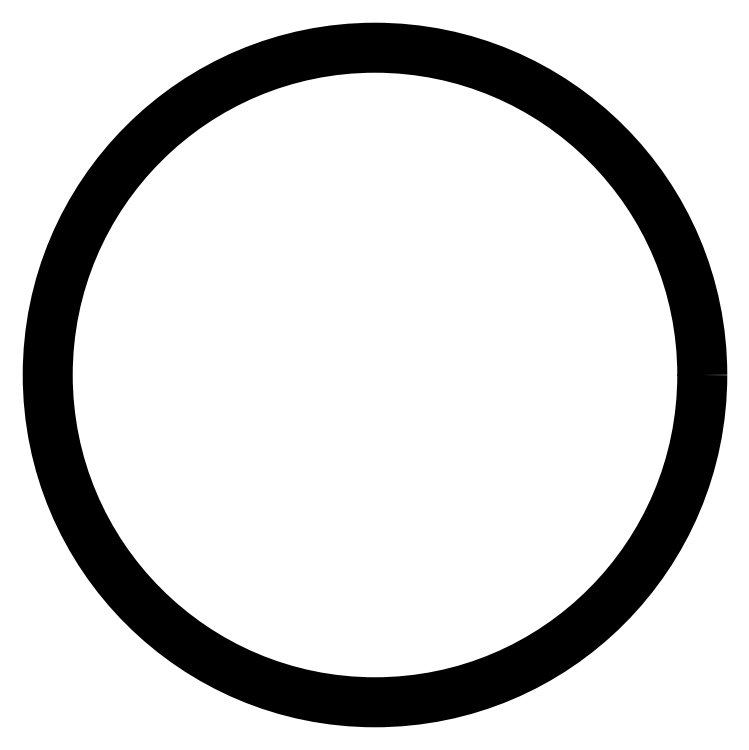
<metadata>
{"format":"dxf","ext":"dxf","renderer":"ezdxf+matplotlib","layout":"modelspace","background":"white","min_lineweight":24,"dpi":150}
</metadata>
<code>
0
SECTION
2
ENTITIES
0
CIRCLE
8
Layer_0
10
233.8
20
85.99
30
0
40
17.5
0
CIRCLE
8
Layer_0
10
171
20
133.7
30
0
40
2
0
CIRCLE
8
Layer_0
10
296
20
133.3
30
0
40
2
0
POLYLINE
8
Layer_0
70
1
66
1
10
0
20
0
30
0
0
VERTEX
8
Layer_0
10
359
20
221
0
VERTEX
8
Layer_0
10
109
20
221
0
VERTEX
8
Layer_0
10
109
20
41
0
VERTEX
8
Layer_0
10
359
20
41
0
VERTEX
8
Layer_0
10
359
20
221
0
SEQEND
0
CIRCLE
8
Layer_0
10
293.4
20
205.8
30
0
40
2
0
POLYLINE
8
Layer_0
70
1
66
1
10
0
20
0
30
0
0
VERTEX
8
Layer_0
10
280.3
20
207.3
0
VERTEX
8
Layer_0
10
190.3
20
207.7
0
VERTEX
8
Layer_0
10
190.2
20
187.7
0
VERTEX
8
Layer_0
10
280.2
20
187.3
0
VERTEX
8
Layer_0
10
280.3
20
207.3
0
SEQEND
0
POLYLINE
8
Layer_1
70
1
66
1
10
0
20
0
30
0
0
VERTEX
8
Layer_1
10
232.6
20
166.1
0
VERTEX
8
Layer_1
10
234.8
20
170
0
VERTEX
8
Layer_1
10
239
20
170
0
VERTEX
8
Layer_1
10
235.1
20
163.9
0
VERTEX
8
Layer_1
10
239.3
20
157.5
0
VERTEX
8
Layer_1
10
235
20
157.5
0
VERTEX
8
Layer_1
10
232.5
20
161.5
0
VERTEX
8
Layer_1
10
230
20
157.5
0
VERTEX
8
Layer_1
10
225.7
20
157.5
0
VERTEX
8
Layer_1
10
230
20
164
0
VERTEX
8
Layer_1
10
226.1
20
170
0
VERTEX
8
Layer_1
10
230.4
20
170
0
VERTEX
8
Layer_1
10
232.6
20
166.1
0
SEQEND
0
CIRCLE
8
Layer_0
10
172.3
20
207.7
30
0
40
2
0
POLYLINE
8
Layer_0
70
1
66
1
10
0
20
0
30
0
0
VERTEX
8
Layer_0
10
357
20
348.5
0
VERTEX
8
Layer_0
10
107
20
348.5
0
VERTEX
8
Layer_0
10
107
20
293.5
0
VERTEX
8
Layer_0
10
357
20
293.5
0
VERTEX
8
Layer_0
10
357
20
348.5
0
SEQEND
0
POLYLINE
8
Layer_1
70
1
66
1
10
0
20
0
30
0
0
VERTEX
8
Layer_1
10
333
20
324.2
0
VERTEX
8
Layer_1
10
332
20
324.2
0
VERTEX
8
Layer_1
10
332
20
326.6
0
VERTEX
8
Layer_1
10
331.6
20
326.3
0
VERTEX
8
Layer_1
10
331.2
20
326.2
0
VERTEX
8
Layer_1
10
330.9
20
326
0
VERTEX
8
Layer_1
10
330.9
20
326.9
0
VERTEX
8
Layer_1
10
331.1
20
326.9
0
VERTEX
8
Layer_1
10
331.3
20
327
0
VERTEX
8
Layer_1
10
331.5
20
327.1
0
VERTEX
8
Layer_1
10
331.7
20
327.3
0
VERTEX
8
Layer_1
10
331.8
20
327.4
0
VERTEX
8
Layer_1
10
331.9
20
327.5
0
VERTEX
8
Layer_1
10
332
20
327.7
0
VERTEX
8
Layer_1
10
332.1
20
327.8
0
VERTEX
8
Layer_1
10
333
20
327.8
0
VERTEX
8
Layer_1
10
333
20
324.2
0
SEQEND
0
POLYLINE
8
Layer_1
70
1
66
1
10
0
20
0
30
0
0
VERTEX
8
Layer_1
10
335.7
20
327.8
0
VERTEX
8
Layer_1
10
335.9
20
327.8
0
VERTEX
8
Layer_1
10
336.1
20
327.8
0
VERTEX
8
Layer_1
10
336.3
20
327.7
0
VERTEX
8
Layer_1
10
336.5
20
327.6
0
VERTEX
8
Layer_1
10
336.7
20
327.4
0
VERTEX
8
Layer_1
10
336.8
20
327.2
0
VERTEX
8
Layer_1
10
336.9
20
326.9
0
VERTEX
8
Layer_1
10
336.9
20
326.6
0
VERTEX
8
Layer_1
10
336.9
20
326.4
0
VERTEX
8
Layer_1
10
336.8
20
326.3
0
VERTEX
8
Layer_1
10
336.7
20
326.1
0
VERTEX
8
Layer_1
10
336.6
20
326
0
VERTEX
8
Layer_1
10
336.3
20
325.7
0
VERTEX
8
Layer_1
10
335.9
20
325.4
0
VERTEX
8
Layer_1
10
335.7
20
325.2
0
VERTEX
8
Layer_1
10
335.4
20
325
0
VERTEX
8
Layer_1
10
337
20
325
0
VERTEX
8
Layer_1
10
337
20
324.2
0
VERTEX
8
Layer_1
10
334
20
324.2
0
VERTEX
8
Layer_1
10
334
20
324.5
0
VERTEX
8
Layer_1
10
334.1
20
324.7
0
VERTEX
8
Layer_1
10
334.3
20
325
0
VERTEX
8
Layer_1
10
334.5
20
325.2
0
VERTEX
8
Layer_1
10
334.9
20
325.7
0
VERTEX
8
Layer_1
10
335.5
20
326.1
0
VERTEX
8
Layer_1
10
335.7
20
326.3
0
VERTEX
8
Layer_1
10
335.9
20
326.5
0
VERTEX
8
Layer_1
10
335.9
20
326.6
0
VERTEX
8
Layer_1
10
335.9
20
326.7
0
VERTEX
8
Layer_1
10
335.9
20
326.9
0
VERTEX
8
Layer_1
10
335.9
20
327
0
VERTEX
8
Layer_1
10
335.8
20
327.1
0
VERTEX
8
Layer_1
10
335.6
20
327.1
0
VERTEX
8
Layer_1
10
335.4
20
327.1
0
VERTEX
8
Layer_1
10
335.3
20
327.1
0
VERTEX
8
Layer_1
10
335.2
20
327
0
VERTEX
8
Layer_1
10
335.1
20
326.9
0
VERTEX
8
Layer_1
10
335.1
20
326.8
0
VERTEX
8
Layer_1
10
335.1
20
326.7
0
VERTEX
8
Layer_1
10
335
20
326.6
0
VERTEX
8
Layer_1
10
334.1
20
326.7
0
VERTEX
8
Layer_1
10
334.1
20
327
0
VERTEX
8
Layer_1
10
334.3
20
327.3
0
VERTEX
8
Layer_1
10
334.4
20
327.5
0
VERTEX
8
Layer_1
10
334.6
20
327.6
0
VERTEX
8
Layer_1
10
334.8
20
327.7
0
VERTEX
8
Layer_1
10
335
20
327.8
0
VERTEX
8
Layer_1
10
335.4
20
327.8
0
VERTEX
8
Layer_1
10
335.7
20
327.8
0
SEQEND
0
POLYLINE
8
Layer_1
70
1
66
1
10
0
20
0
30
0
0
VERTEX
8
Layer_1
10
339.2
20
325.2
0
VERTEX
8
Layer_1
10
340
20
327.8
0
VERTEX
8
Layer_1
10
341.1
20
327.8
0
VERTEX
8
Layer_1
10
339.8
20
324.2
0
VERTEX
8
Layer_1
10
338.6
20
324.2
0
VERTEX
8
Layer_1
10
337.2
20
327.8
0
VERTEX
8
Layer_1
10
338.4
20
327.8
0
VERTEX
8
Layer_1
10
339.2
20
325.2
0
SEQEND
0
POLYLINE
8
Layer_1
70
1
66
1
10
0
20
0
30
0
0
VERTEX
8
Layer_1
10
301.6
20
335.9
0
VERTEX
8
Layer_1
10
301.9
20
335.9
0
VERTEX
8
Layer_1
10
302.1
20
335.8
0
VERTEX
8
Layer_1
10
302.3
20
335.7
0
VERTEX
8
Layer_1
10
302.5
20
335.6
0
VERTEX
8
Layer_1
10
302.8
20
335.4
0
VERTEX
8
Layer_1
10
303
20
335.2
0
VERTEX
8
Layer_1
10
303.1
20
335
0
VERTEX
8
Layer_1
10
303.2
20
334.7
0
VERTEX
8
Layer_1
10
303.3
20
334.3
0
VERTEX
8
Layer_1
10
303.3
20
334
0
VERTEX
8
Layer_1
10
303.2
20
333.6
0
VERTEX
8
Layer_1
10
303.2
20
333.3
0
VERTEX
8
Layer_1
10
303
20
333
0
VERTEX
8
Layer_1
10
302.8
20
332.7
0
VERTEX
8
Layer_1
10
302.5
20
332.5
0
VERTEX
8
Layer_1
10
302.2
20
332.3
0
VERTEX
8
Layer_1
10
302
20
332.3
0
VERTEX
8
Layer_1
10
301.7
20
332.2
0
VERTEX
8
Layer_1
10
301.4
20
332.2
0
VERTEX
8
Layer_1
10
301.2
20
332.2
0
VERTEX
8
Layer_1
10
300.8
20
332.3
0
VERTEX
8
Layer_1
10
300.5
20
332.4
0
VERTEX
8
Layer_1
10
300.3
20
332.5
0
VERTEX
8
Layer_1
10
300.1
20
332.7
0
VERTEX
8
Layer_1
10
299.9
20
332.8
0
VERTEX
8
Layer_1
10
299.8
20
333
0
VERTEX
8
Layer_1
10
299.7
20
333.2
0
VERTEX
8
Layer_1
10
299.7
20
333.4
0
VERTEX
8
Layer_1
10
299.6
20
333.6
0
VERTEX
8
Layer_1
10
299.6
20
333.8
0
VERTEX
8
Layer_1
10
299.6
20
334
0
VERTEX
8
Layer_1
10
299.6
20
334.2
0
VERTEX
8
Layer_1
10
299.6
20
334.4
0
VERTEX
8
Layer_1
10
299.6
20
334.7
0
VERTEX
8
Layer_1
10
299.7
20
334.9
0
VERTEX
8
Layer_1
10
299.8
20
335.1
0
VERTEX
8
Layer_1
10
299.9
20
335.2
0
VERTEX
8
Layer_1
10
300.1
20
335.4
0
VERTEX
8
Layer_1
10
300.2
20
335.6
0
VERTEX
8
Layer_1
10
300.4
20
335.7
0
VERTEX
8
Layer_1
10
300.6
20
335.8
0
VERTEX
8
Layer_1
10
300.8
20
335.8
0
VERTEX
8
Layer_1
10
301.2
20
335.9
0
VERTEX
8
Layer_1
10
301.6
20
335.9
0
SEQEND
0
POLYLINE
8
Layer_1
70
1
66
1
10
0
20
0
30
0
0
VERTEX
8
Layer_1
10
298.2
20
335.8
0
VERTEX
8
Layer_1
10
298.5
20
335.8
0
VERTEX
8
Layer_1
10
298.7
20
335.7
0
VERTEX
8
Layer_1
10
298.8
20
335.6
0
VERTEX
8
Layer_1
10
299
20
335.4
0
VERTEX
8
Layer_1
10
299.1
20
335.2
0
VERTEX
8
Layer_1
10
299.1
20
335
0
VERTEX
8
Layer_1
10
299.1
20
334.7
0
VERTEX
8
Layer_1
10
299.1
20
334.5
0
VERTEX
8
Layer_1
10
299.1
20
334.3
0
VERTEX
8
Layer_1
10
299
20
334.1
0
VERTEX
8
Layer_1
10
298.8
20
333.9
0
VERTEX
8
Layer_1
10
298.6
20
333.8
0
VERTEX
8
Layer_1
10
298.4
20
333.7
0
VERTEX
8
Layer_1
10
298.1
20
333.6
0
VERTEX
8
Layer_1
10
297.7
20
333.6
0
VERTEX
8
Layer_1
10
297.2
20
333.6
0
VERTEX
8
Layer_1
10
297.2
20
332.3
0
VERTEX
8
Layer_1
10
296.1
20
332.3
0
VERTEX
8
Layer_1
10
296.1
20
335.8
0
VERTEX
8
Layer_1
10
297.9
20
335.8
0
VERTEX
8
Layer_1
10
298.2
20
335.8
0
SEQEND
0
POLYLINE
8
Layer_1
70
1
66
1
10
0
20
0
30
0
0
VERTEX
8
Layer_1
10
304.8
20
333.8
0
VERTEX
8
Layer_1
10
305.4
20
335.8
0
VERTEX
8
Layer_1
10
306.4
20
335.8
0
VERTEX
8
Layer_1
10
307
20
333.8
0
VERTEX
8
Layer_1
10
307.4
20
335.8
0
VERTEX
8
Layer_1
10
308.4
20
335.8
0
VERTEX
8
Layer_1
10
307.6
20
332.3
0
VERTEX
8
Layer_1
10
306.5
20
332.3
0
VERTEX
8
Layer_1
10
305.9
20
334.5
0
VERTEX
8
Layer_1
10
305.3
20
332.3
0
VERTEX
8
Layer_1
10
304.2
20
332.3
0
VERTEX
8
Layer_1
10
303.4
20
335.8
0
VERTEX
8
Layer_1
10
304.4
20
335.8
0
VERTEX
8
Layer_1
10
304.8
20
333.8
0
SEQEND
0
POLYLINE
8
Layer_1
70
1
66
1
10
0
20
0
30
0
0
VERTEX
8
Layer_1
10
311.7
20
335.1
0
VERTEX
8
Layer_1
10
309.9
20
335.1
0
VERTEX
8
Layer_1
10
309.9
20
334.5
0
VERTEX
8
Layer_1
10
311.6
20
334.5
0
VERTEX
8
Layer_1
10
311.6
20
333.8
0
VERTEX
8
Layer_1
10
309.9
20
333.8
0
VERTEX
8
Layer_1
10
309.9
20
333.1
0
VERTEX
8
Layer_1
10
311.8
20
333.1
0
VERTEX
8
Layer_1
10
311.8
20
332.3
0
VERTEX
8
Layer_1
10
308.8
20
332.3
0
VERTEX
8
Layer_1
10
308.8
20
335.8
0
VERTEX
8
Layer_1
10
311.7
20
335.8
0
VERTEX
8
Layer_1
10
311.7
20
335.1
0
SEQEND
0
POLYLINE
8
Layer_1
70
1
66
1
10
0
20
0
30
0
0
VERTEX
8
Layer_1
10
314.5
20
335.8
0
VERTEX
8
Layer_1
10
314.8
20
335.8
0
VERTEX
8
Layer_1
10
315.1
20
335.7
0
VERTEX
8
Layer_1
10
315.3
20
335.5
0
VERTEX
8
Layer_1
10
315.5
20
335.3
0
VERTEX
8
Layer_1
10
315.6
20
335.1
0
VERTEX
8
Layer_1
10
315.6
20
334.8
0
VERTEX
8
Layer_1
10
315.6
20
334.5
0
VERTEX
8
Layer_1
10
315.4
20
334.3
0
VERTEX
8
Layer_1
10
315.2
20
334.1
0
VERTEX
8
Layer_1
10
315
20
333.9
0
VERTEX
8
Layer_1
10
314.7
20
333.8
0
VERTEX
8
Layer_1
10
314.9
20
333.8
0
VERTEX
8
Layer_1
10
315
20
333.7
0
VERTEX
8
Layer_1
10
315.2
20
333.5
0
VERTEX
8
Layer_1
10
315.4
20
333.3
0
VERTEX
8
Layer_1
10
315.9
20
332.3
0
VERTEX
8
Layer_1
10
314.6
20
332.3
0
VERTEX
8
Layer_1
10
314.1
20
333.4
0
VERTEX
8
Layer_1
10
314
20
333.5
0
VERTEX
8
Layer_1
10
313.9
20
333.6
0
VERTEX
8
Layer_1
10
313.7
20
333.7
0
VERTEX
8
Layer_1
10
313.5
20
333.7
0
VERTEX
8
Layer_1
10
313.5
20
332.3
0
VERTEX
8
Layer_1
10
312.4
20
332.3
0
VERTEX
8
Layer_1
10
312.4
20
335.8
0
VERTEX
8
Layer_1
10
314.2
20
335.8
0
VERTEX
8
Layer_1
10
314.5
20
335.8
0
SEQEND
0
POLYLINE
8
Layer_1
70
1
66
1
10
0
20
0
30
0
0
VERTEX
8
Layer_1
10
301.3
20
335.1
0
VERTEX
8
Layer_1
10
301.1
20
335
0
VERTEX
8
Layer_1
10
301
20
334.9
0
VERTEX
8
Layer_1
10
300.9
20
334.8
0
VERTEX
8
Layer_1
10
300.8
20
334.7
0
VERTEX
8
Layer_1
10
300.7
20
334.4
0
VERTEX
8
Layer_1
10
300.7
20
334
0
VERTEX
8
Layer_1
10
300.7
20
333.8
0
VERTEX
8
Layer_1
10
300.7
20
333.6
0
VERTEX
8
Layer_1
10
300.8
20
333.4
0
VERTEX
8
Layer_1
10
300.9
20
333.3
0
VERTEX
8
Layer_1
10
301
20
333.2
0
VERTEX
8
Layer_1
10
301.1
20
333.1
0
VERTEX
8
Layer_1
10
301.3
20
333
0
VERTEX
8
Layer_1
10
301.4
20
333
0
VERTEX
8
Layer_1
10
301.7
20
333.1
0
VERTEX
8
Layer_1
10
301.9
20
333.2
0
VERTEX
8
Layer_1
10
302
20
333.3
0
VERTEX
8
Layer_1
10
302.1
20
333.4
0
VERTEX
8
Layer_1
10
302.2
20
333.7
0
VERTEX
8
Layer_1
10
302.2
20
334.1
0
VERTEX
8
Layer_1
10
302.2
20
334.3
0
VERTEX
8
Layer_1
10
302.1
20
334.5
0
VERTEX
8
Layer_1
10
302.1
20
334.7
0
VERTEX
8
Layer_1
10
302
20
334.8
0
VERTEX
8
Layer_1
10
301.9
20
334.9
0
VERTEX
8
Layer_1
10
301.8
20
335
0
VERTEX
8
Layer_1
10
301.7
20
335
0
VERTEX
8
Layer_1
10
301.6
20
335.1
0
VERTEX
8
Layer_1
10
301.4
20
335.1
0
VERTEX
8
Layer_1
10
301.3
20
335.1
0
SEQEND
0
POLYLINE
8
Layer_1
70
1
66
1
10
0
20
0
30
0
0
VERTEX
8
Layer_1
10
297.2
20
335.1
0
VERTEX
8
Layer_1
10
297.2
20
334.3
0
VERTEX
8
Layer_1
10
297.5
20
334.3
0
VERTEX
8
Layer_1
10
297.8
20
334.3
0
VERTEX
8
Layer_1
10
297.9
20
334.4
0
VERTEX
8
Layer_1
10
298
20
334.5
0
VERTEX
8
Layer_1
10
298
20
334.6
0
VERTEX
8
Layer_1
10
298.1
20
334.7
0
VERTEX
8
Layer_1
10
298
20
334.8
0
VERTEX
8
Layer_1
10
298
20
334.9
0
VERTEX
8
Layer_1
10
297.9
20
335
0
VERTEX
8
Layer_1
10
297.8
20
335.1
0
VERTEX
8
Layer_1
10
297.7
20
335.1
0
VERTEX
8
Layer_1
10
297.5
20
335.1
0
VERTEX
8
Layer_1
10
297.2
20
335.1
0
SEQEND
0
POLYLINE
8
Layer_1
70
1
66
1
10
0
20
0
30
0
0
VERTEX
8
Layer_1
10
313.5
20
335.1
0
VERTEX
8
Layer_1
10
313.5
20
334.4
0
VERTEX
8
Layer_1
10
314
20
334.4
0
VERTEX
8
Layer_1
10
314.2
20
334.4
0
VERTEX
8
Layer_1
10
314.3
20
334.5
0
VERTEX
8
Layer_1
10
314.4
20
334.6
0
VERTEX
8
Layer_1
10
314.5
20
334.7
0
VERTEX
8
Layer_1
10
314.5
20
334.8
0
VERTEX
8
Layer_1
10
314.4
20
335
0
VERTEX
8
Layer_1
10
314.4
20
335
0
VERTEX
8
Layer_1
10
314.3
20
335.1
0
VERTEX
8
Layer_1
10
314.2
20
335.1
0
VERTEX
8
Layer_1
10
314.1
20
335.1
0
VERTEX
8
Layer_1
10
313.8
20
335.1
0
VERTEX
8
Layer_1
10
313.5
20
335.1
0
SEQEND
0
CIRCLE
8
Layer_0
10
306
20
316
30
0
40
9.95
0
CIRCLE
8
Layer_0
10
336
20
316
30
0
40
4
0
POLYLINE
8
Layer_0
70
1
66
1
10
0
20
0
30
0
0
VERTEX
8
Layer_0
10
425.5
20
-7.79
0
VERTEX
8
Layer_0
10
425.5
20
163.8
0
VERTEX
8
Layer_0
10
370.5
20
163.8
0
VERTEX
8
Layer_0
10
370.5
20
-7.79
0
VERTEX
8
Layer_0
10
425.5
20
-7.79
0
SEQEND
0
POLYLINE
8
Layer_0
70
1
66
1
10
0
20
0
30
0
0
VERTEX
8
Layer_0
10
419.5
20
175.2
0
VERTEX
8
Layer_0
10
419.5
20
346.8
0
VERTEX
8
Layer_0
10
364.5
20
346.8
0
VERTEX
8
Layer_0
10
364.5
20
175.2
0
VERTEX
8
Layer_0
10
419.5
20
175.2
0
SEQEND
0
POLYLINE
8
Layer_0
66
1
10
0
20
0
30
0
0
VERTEX
8
Layer_0
10
220.3
20
264.3
0
VERTEX
8
Layer_0
10
220.3
20
248.6
0
SEQEND
0
POLYLINE
8
Layer_0
66
1
10
0
20
0
30
0
0
VERTEX
8
Layer_0
10
236.1
20
248.6
0
VERTEX
8
Layer_0
10
220.3
20
264.3
0
SEQEND
0
CIRCLE
8
Layer_0
10
224.7
20
252.9
30
0
40
2
0
POLYLINE
8
Layer_0
66
1
10
0
20
0
30
0
0
VERTEX
8
Layer_0
10
220.3
20
248.6
0
VERTEX
8
Layer_0
10
236.1
20
248.6
0
SEQEND
0
POLYLINE
8
Layer_0
66
1
10
0
20
0
30
0
0
VERTEX
8
Layer_0
10
201.8
20
264.8
0
VERTEX
8
Layer_0
10
201.8
20
249.1
0
SEQEND
0
POLYLINE
8
Layer_0
66
1
10
0
20
0
30
0
0
VERTEX
8
Layer_0
10
217.6
20
249.1
0
VERTEX
8
Layer_0
10
201.8
20
264.8
0
SEQEND
0
CIRCLE
8
Layer_0
10
206.2
20
253.4
30
0
40
2
0
POLYLINE
8
Layer_0
66
1
10
0
20
0
30
0
0
VERTEX
8
Layer_0
10
201.8
20
249.1
0
VERTEX
8
Layer_0
10
217.6
20
249.1
0
SEQEND
0
POLYLINE
8
Layer_0
66
1
10
0
20
0
30
0
0
VERTEX
8
Layer_0
10
218.6
20
250.1
0
VERTEX
8
Layer_0
10
218.6
20
265.8
0
SEQEND
0
POLYLINE
8
Layer_0
66
1
10
0
20
0
30
0
0
VERTEX
8
Layer_0
10
202.8
20
265.8
0
VERTEX
8
Layer_0
10
218.6
20
250.1
0
SEQEND
0
CIRCLE
8
Layer_0
10
214.2
20
261.5
30
0
40
2
0
POLYLINE
8
Layer_0
66
1
10
0
20
0
30
0
0
VERTEX
8
Layer_0
10
218.6
20
265.8
0
VERTEX
8
Layer_0
10
202.8
20
265.8
0
SEQEND
0
POLYLINE
8
Layer_0
66
1
10
0
20
0
30
0
0
VERTEX
8
Layer_0
10
237.1
20
249.6
0
VERTEX
8
Layer_0
10
237.1
20
265.3
0
SEQEND
0
POLYLINE
8
Layer_0
66
1
10
0
20
0
30
0
0
VERTEX
8
Layer_0
10
221.3
20
265.3
0
VERTEX
8
Layer_0
10
237.1
20
249.6
0
SEQEND
0
CIRCLE
8
Layer_0
10
232.7
20
261
30
0
40
2
0
POLYLINE
8
Layer_0
66
1
10
0
20
0
30
0
0
VERTEX
8
Layer_0
10
237.1
20
265.3
0
VERTEX
8
Layer_0
10
221.3
20
265.3
0
SEQEND
0
CIRCLE
8
Layer_0
10
269.6
20
272.6
30
0
40
1.6
0
CIRCLE
8
Layer_0
10
194.4
20
241.4
30
0
40
1.6
0
POLYLINE
8
Layer_0
70
1
66
1
10
0
20
0
30
0
0
VERTEX
8
Layer_0
10
267.8
20
269.3
0
VERTEX
8
Layer_0
10
196.3
20
269.3
0
VERTEX
8
Layer_0
10
196.3
20
244.8
0
VERTEX
8
Layer_0
10
267.8
20
244.8
0
VERTEX
8
Layer_0
10
267.8
20
269.3
0
SEQEND
0
CIRCLE
8
Layer_0
10
194.5
20
272.6
30
0
40
1.6
0
CIRCLE
8
Layer_0
10
269.6
20
241.4
30
0
40
1.6
0
CIRCLE
8
Layer_0
10
302
20
257
30
0
40
2.5
0
POLYLINE
8
Layer_0
70
1
66
1
10
0
20
0
30
0
0
VERTEX
8
Layer_0
10
357
20
284.5
0
VERTEX
8
Layer_0
10
107
20
284.5
0
VERTEX
8
Layer_0
10
107
20
229.5
0
VERTEX
8
Layer_0
10
357
20
229.5
0
VERTEX
8
Layer_0
10
357
20
284.5
0
SEQEND
0
POLYLINE
8
Layer_0
70
1
66
1
10
0
20
0
30
0
0
VERTEX
8
Layer_0
10
366
20
2
0
VERTEX
8
Layer_0
10
116
20
2
0
VERTEX
8
Layer_0
10
116
20
-178
0
VERTEX
8
Layer_0
10
366
20
-178
0
VERTEX
8
Layer_0
10
366
20
2
0
SEQEND
0
CIRCLE
8
Layer_0
10
124.5
20
-6.568
30
0
40
2
0
CIRCLE
8
Layer_0
10
357.5
20
-169.4
30
0
40
2
0
CIRCLE
8
Layer_0
10
124.5
20
-169.5
30
0
40
2
0
CIRCLE
8
Layer_0
10
357.5
20
-6.543
30
0
40
2
0
ENDSEC
0
EOF

</code>
